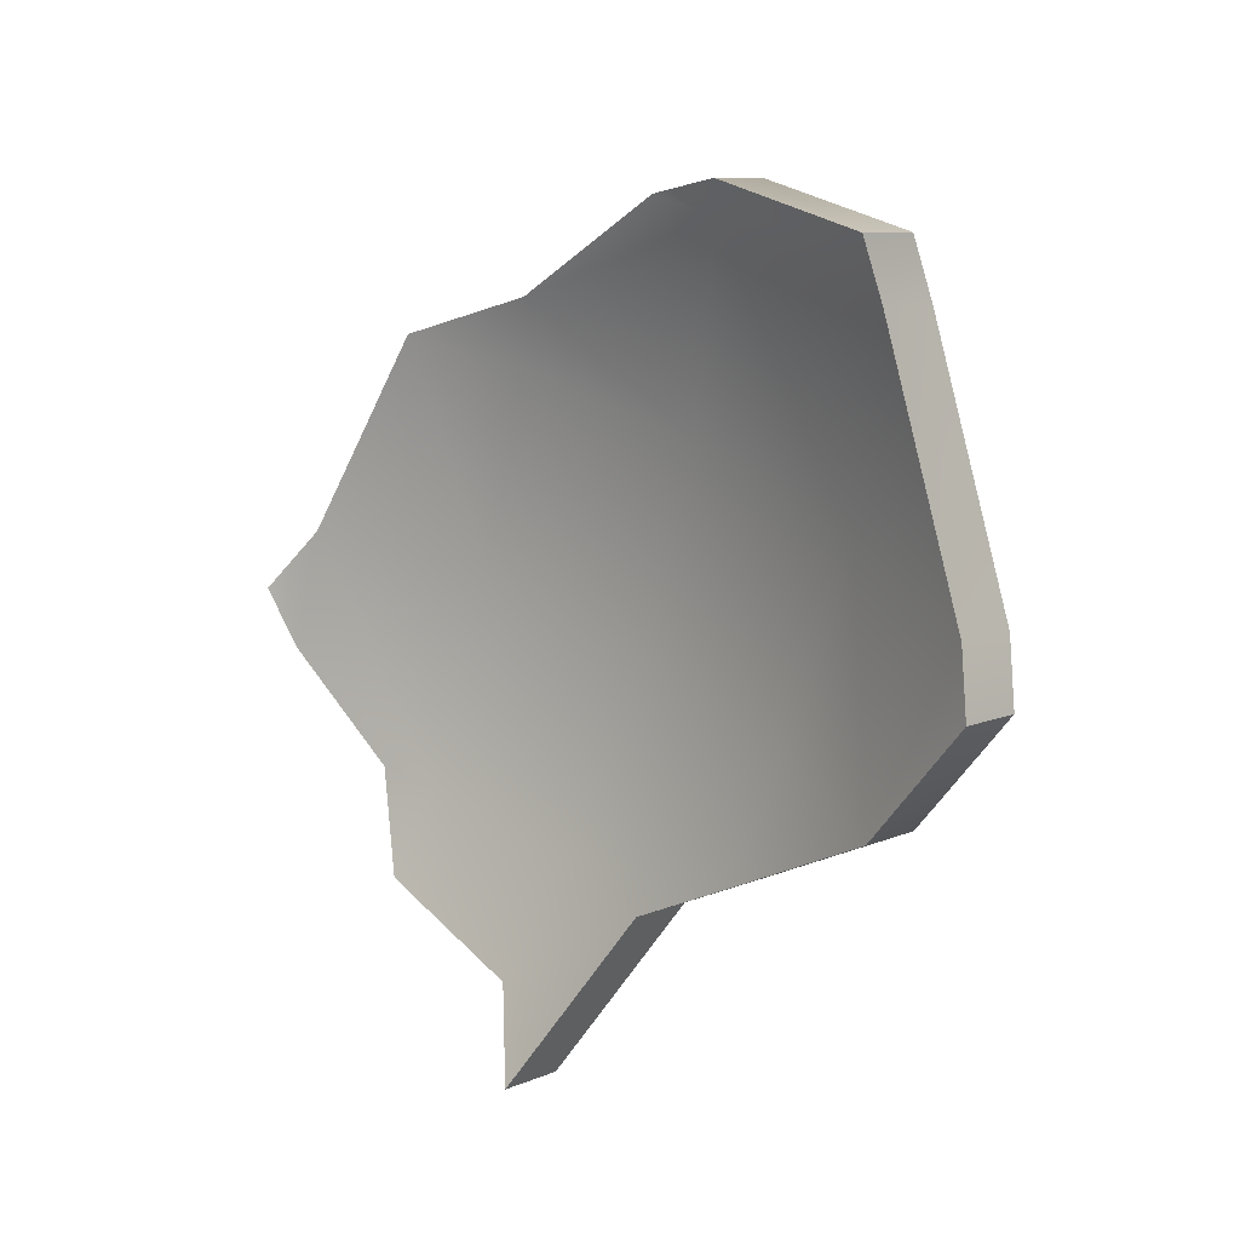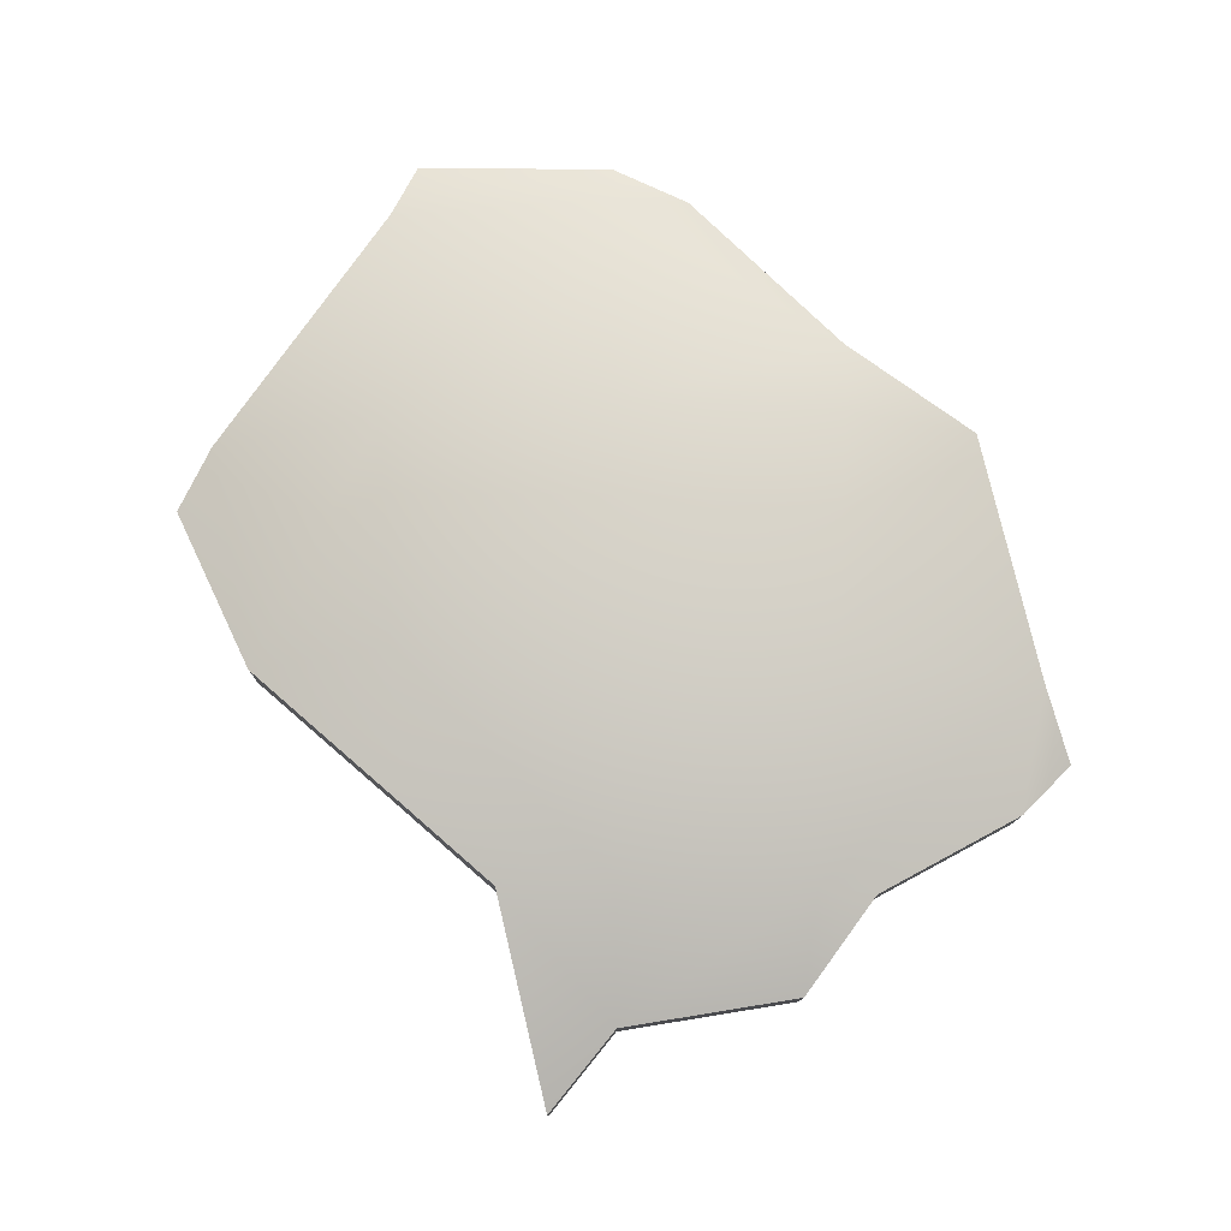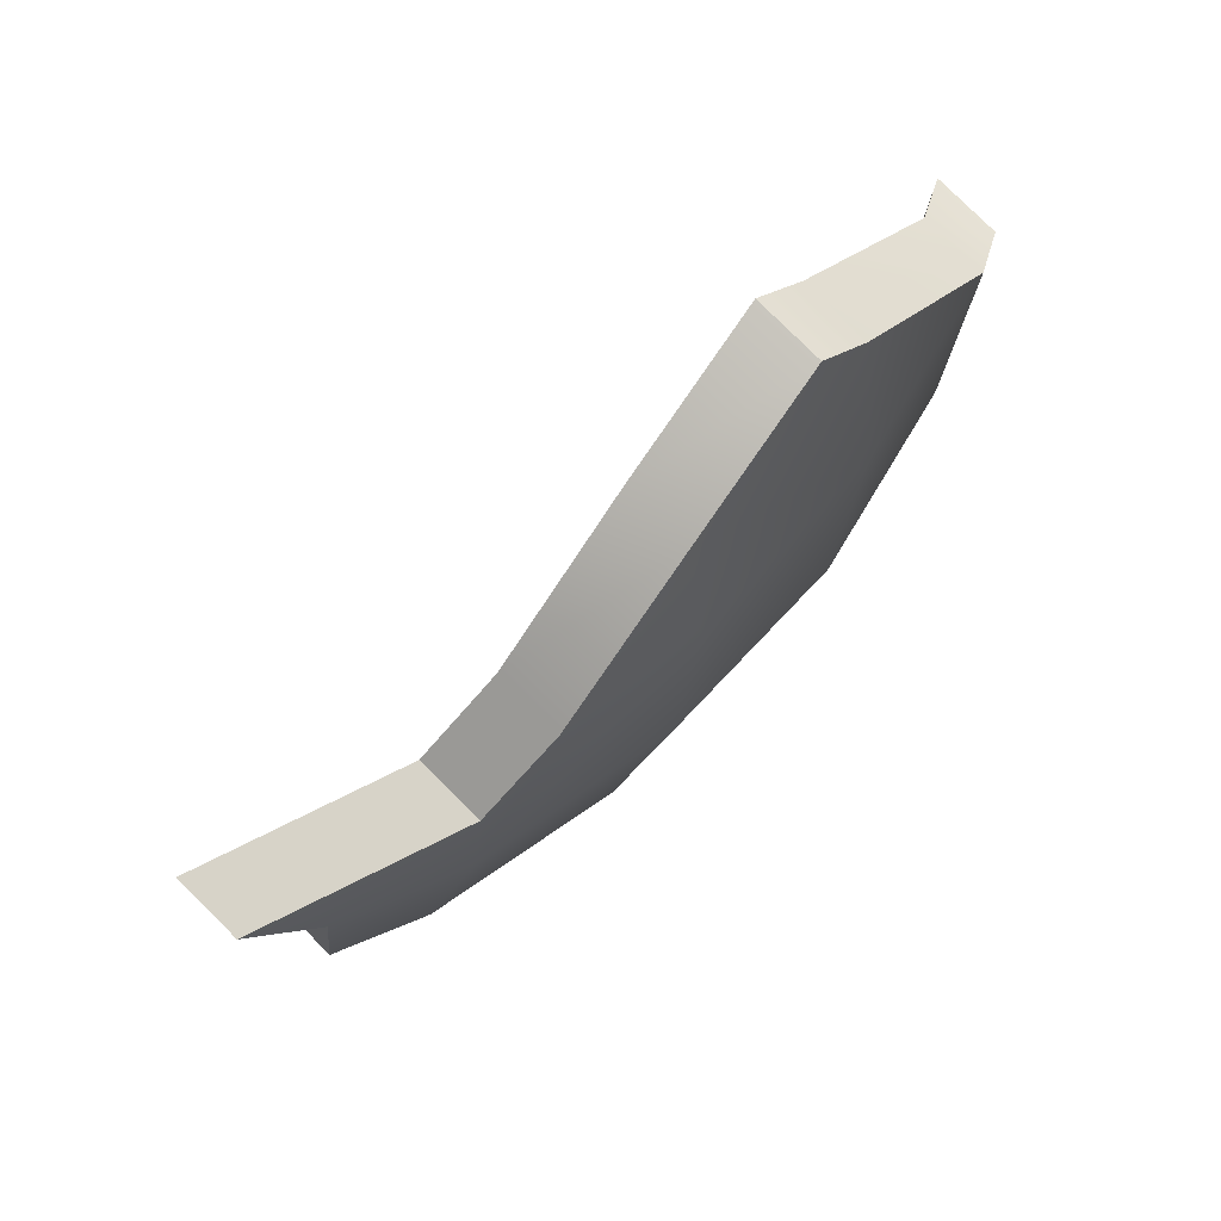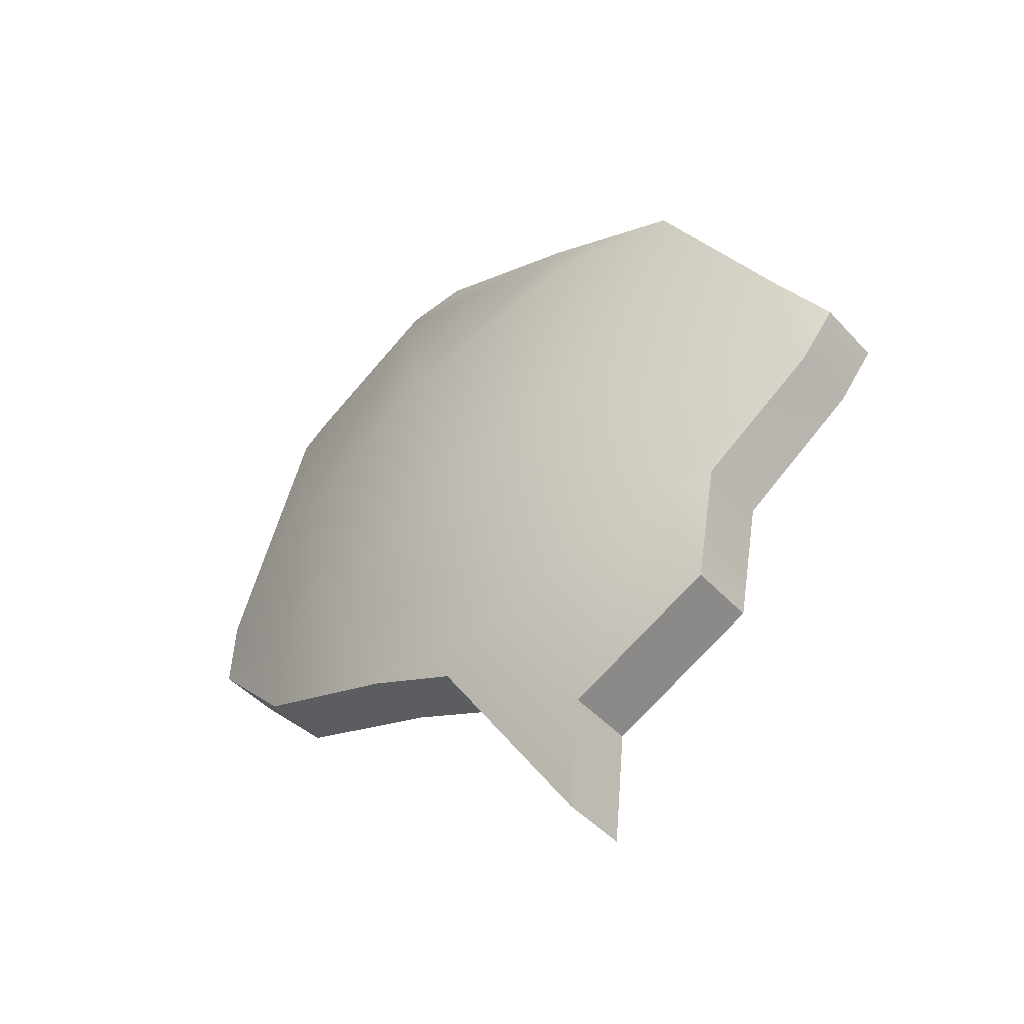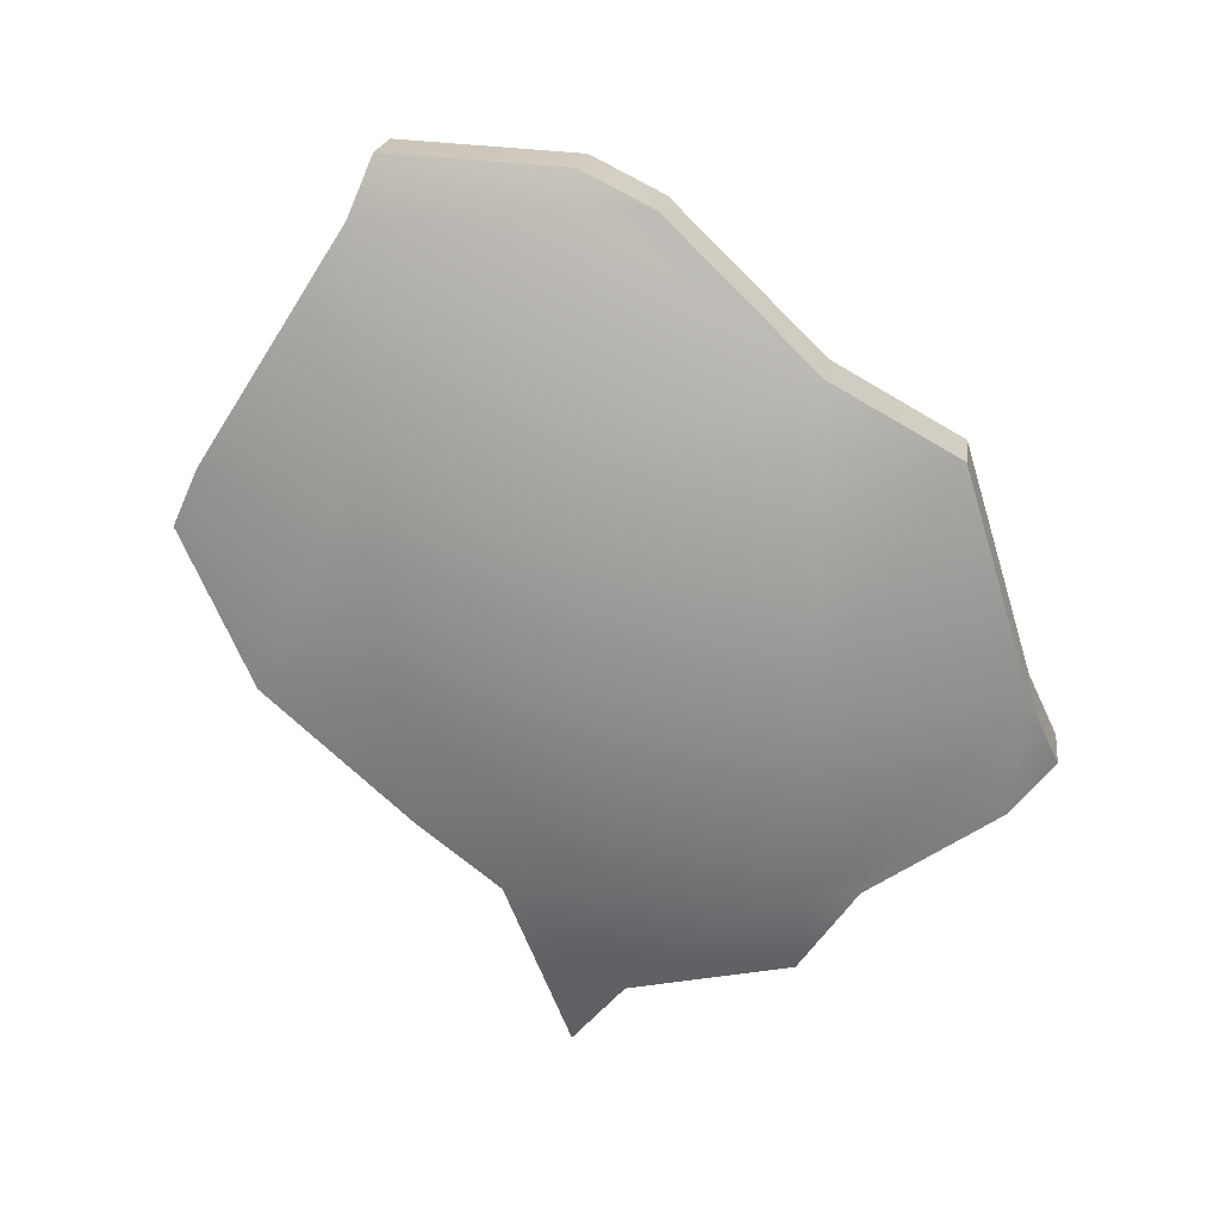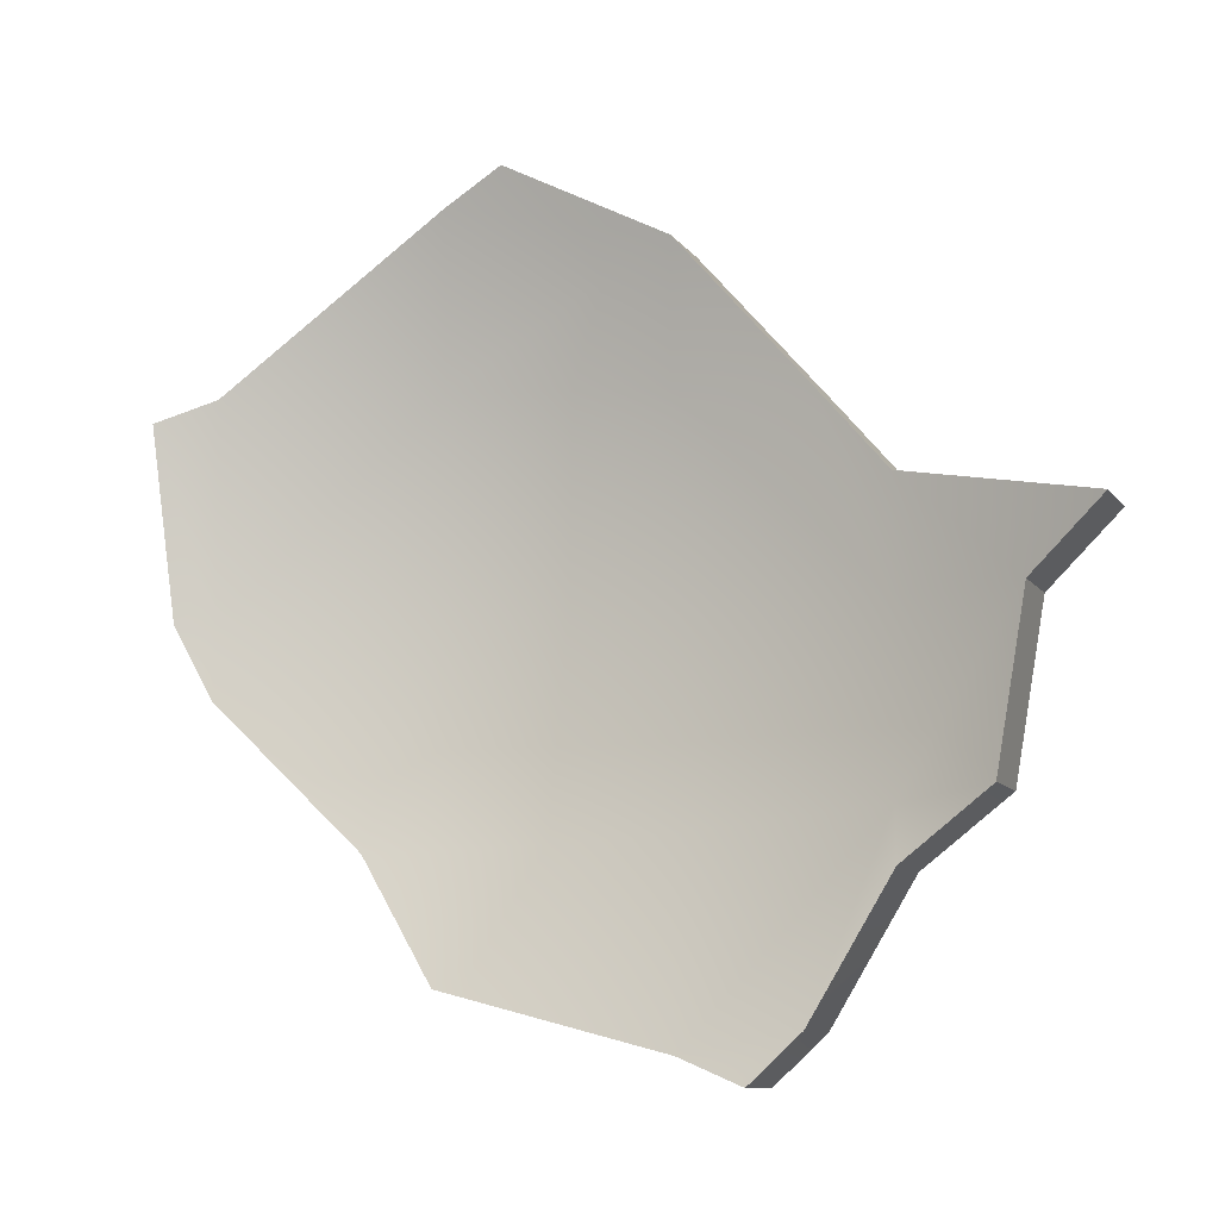
<metadata>
{"format":"obj","ext":"obj","renderer":"f3d","projection":"perspective","resolution":1024,"background":"white","views":[{"elev":34.9,"azim":-32.7,"up":"+Y"},{"elev":-30.6,"azim":102.1,"up":"+Y"},{"elev":62.9,"azim":24.0,"up":"+Z"},{"elev":-71.5,"azim":145.0,"up":"+Y"},{"elev":1.0,"azim":110.7,"up":"+Y"},{"elev":2.3,"azim":-87.6,"up":"+Z"}]}
</metadata>
<code>
o Pala_.019_Sphere.022
v 0.9288 -0.2 -0.3847
v 0.8749 -0.3922 -0.3624
v 0.7874 -0.5695 -0.3261
v 1.005 0 -0.2
v 0.986 -0.2 -0.1961
v 0.9288 -0.3922 -0.1847
v 0.8359 -0.5695 -0.1663
v 1.005 -0.2 0
v 0.947 -0.3922 0
v 0.758 -0.6662 -0.1508
v 0.7324 -0.642 -0.3034
v 1.025 0 -0.004999
v 0.7632 -0.5695 -0.3714
v 0.99 -0.2 0.1552
v 0.7402 -0.4984 -0.4946
v 0.8844 -0.5093 0
v 0.8456 -0.5695 -0.06767
v 0.9345 -0.3922 0.1271
v 0.7189 -0.722 -0.08345
v 0.9716 -0.2497 0.1894
v 0.986 0 -0.2635
v 1.002 0.03563 -0.1993
v 0.7353 -0.4537 -0.5381
v 0.7843 -0.3991 -0.5241
v 0.9347 -0.1345 -0.3872
v 0.8729 -0.2 -0.4893
v 1.017 0.05586 -0.02598
v 0.8688 -0.1787 -0.3714
v 0.8149 -0.371 -0.3491
v 0.926 -0.1787 -0.1828
v 0.8688 -0.371 -0.1715
v 0.7759 -0.5482 -0.153
v 0.7274 -0.5482 -0.3129
v 0.9453 -0.1787 0.01328
v 0.887 -0.371 0.01328
v 0.6981 -0.6449 -0.1375
v 0.6724 -0.6208 -0.2901
v 0.9645 0.02122 0.008281
v 0.7032 -0.5482 -0.3581
v 0.9301 -0.1787 0.1685
v 0.8245 -0.488 0.01328
v 0.7856 -0.5482 -0.05439
v 0.8745 -0.371 0.1404
v 0.6589 -0.7007 -0.07017
v 0.9453 0.02122 -0.1867
v 0.9261 0.02122 -0.2502
v 0.6802 -0.4772 -0.4813
v 0.9116 -0.2285 0.2027
v 0.9419 0.05685 -0.186
v 0.6753 -0.4325 -0.5248
v 0.7244 -0.3779 -0.5108
v 0.957 0.07708 -0.0127
v 0.8748 -0.1133 -0.3739
v 0.8129 -0.1787 -0.476
v 0.758 -0.6662 -0.1508
v 0.758 -0.6662 -0.1508
v 0.7324 -0.642 -0.3034
v 0.7324 -0.642 -0.3034
v 0.8456 -0.5695 -0.06767
v 0.8456 -0.5695 -0.06767
v 0.7189 -0.722 -0.08345
v 0.7189 -0.722 -0.08345
v 0.7632 -0.5695 -0.3714
v 0.7402 -0.4984 -0.4946
v 0.9345 -0.3922 0.1271
v 0.8844 -0.5093 0
v 0.99 -0.2 0.1552
v 0.9716 -0.2497 0.1894
v 0.9716 -0.2497 0.1894
v 1.025 0 -0.004999
v 0.7353 -0.4537 -0.5381
v 0.7353 -0.4537 -0.5381
v 1.017 0.05586 -0.02598
v 1.017 0.05586 -0.02598
v 0.9347 -0.1345 -0.3872
v 0.986 0 -0.2635
v 1.002 0.03563 -0.1993
v 0.7843 -0.3991 -0.5241
v 0.8729 -0.2 -0.4893
v 0.8729 -0.2 -0.4893
v 0.6981 -0.6449 -0.1375
v 0.6981 -0.6449 -0.1375
v 0.6724 -0.6208 -0.2901
v 0.6724 -0.6208 -0.2901
v 0.7856 -0.5482 -0.05439
v 0.7856 -0.5482 -0.05439
v 0.6589 -0.7007 -0.07017
v 0.6589 -0.7007 -0.07017
v 0.7032 -0.5482 -0.3581
v 0.6802 -0.4772 -0.4813
v 0.8745 -0.371 0.1404
v 0.8245 -0.488 0.01328
v 0.9301 -0.1787 0.1685
v 0.9116 -0.2285 0.2027
v 0.9116 -0.2285 0.2027
v 0.9645 0.02122 0.008281
v 0.6753 -0.4325 -0.5248
v 0.6753 -0.4325 -0.5248
v 0.957 0.07708 -0.0127
v 0.957 0.07708 -0.0127
v 0.8748 -0.1133 -0.3739
v 0.9261 0.02122 -0.2502
v 0.9419 0.05685 -0.186
v 0.7244 -0.3779 -0.5108
v 0.8129 -0.1787 -0.476
v 0.8129 -0.1787 -0.476
f 1 5 6 2
f 6 5 8 9
f 3 2 6 7
f 59 61 55 7
f 55 57 3 7
f 57 63 3
f 8 5 4 70
f 65 66 9
f 7 6 9 66 59
f 67 68 65
f 67 8 70
f 75 76 4 5 1
f 65 9 8 67
f 76 77 4
f 3 63 64 78 2
f 64 71 78
f 79 75 1
f 79 1 2 78
f 4 77 73 70
f 28 29 31 30
f 31 35 34 30
f 33 32 31 29
f 85 32 81 87
f 81 32 33 83
f 83 33 89
f 34 96 45 30
f 91 35 92
f 32 85 92 35 31
f 93 91 94
f 93 96 34
f 101 28 30 45 102
f 91 93 34 35
f 102 45 103
f 33 29 104 90 89
f 90 104 97
f 105 28 101
f 105 104 29 28
f 45 96 99 103
f 18 43 41 16
f 72 98 51 24
f 15 47 50 23
f 16 41 86 60
f 56 82 84 58
f 14 40 95 69
f 17 42 88 62
f 74 100 38 12
f 20 48 43 18
f 19 44 36 10
f 12 38 40 14
f 80 106 53 25
f 11 37 39 13
f 24 51 54 26
f 25 53 46 21
f 22 49 52 27
f 13 39 47 15
f 21 46 49 22

</code>
